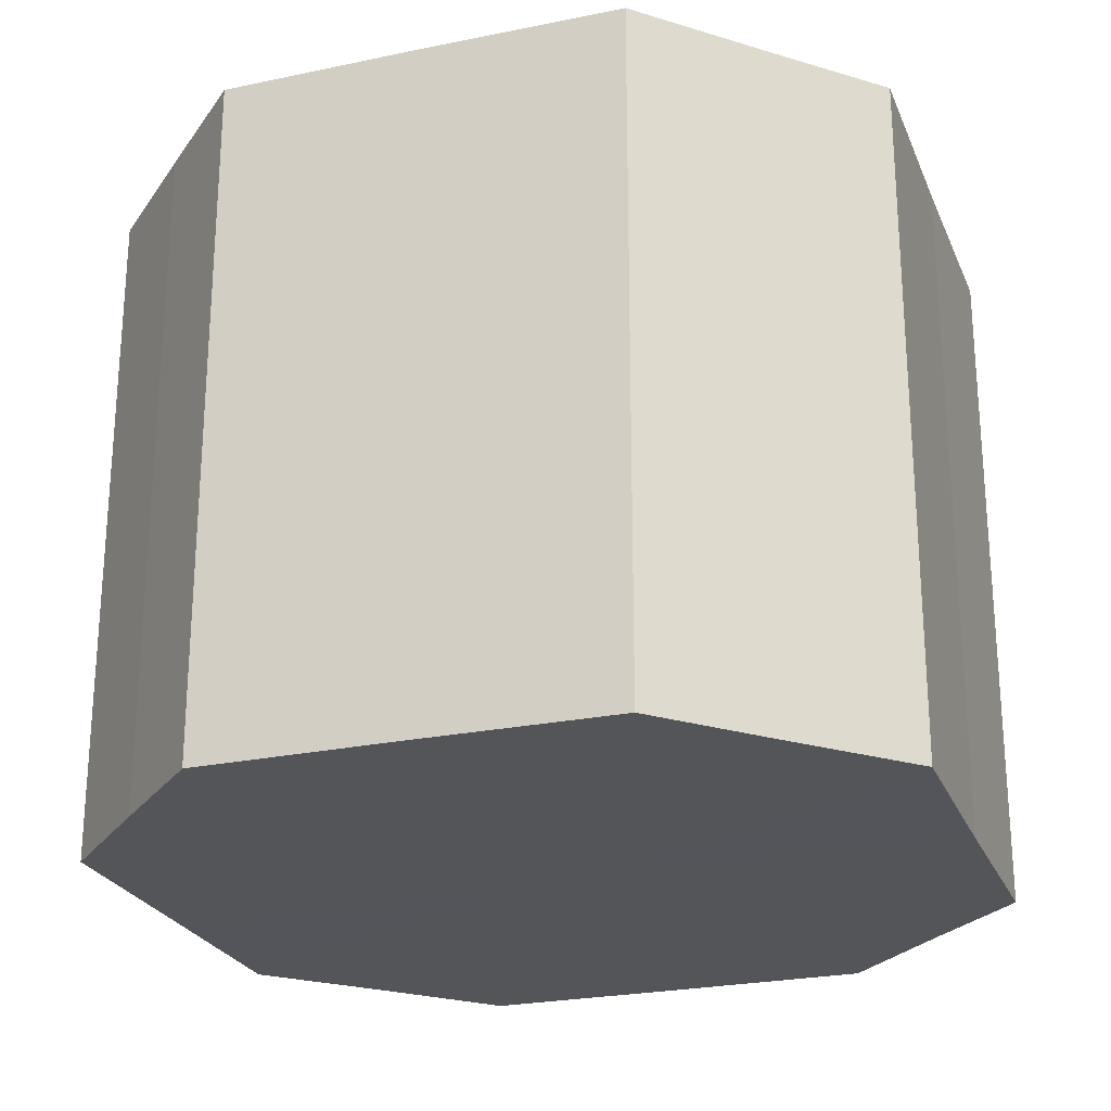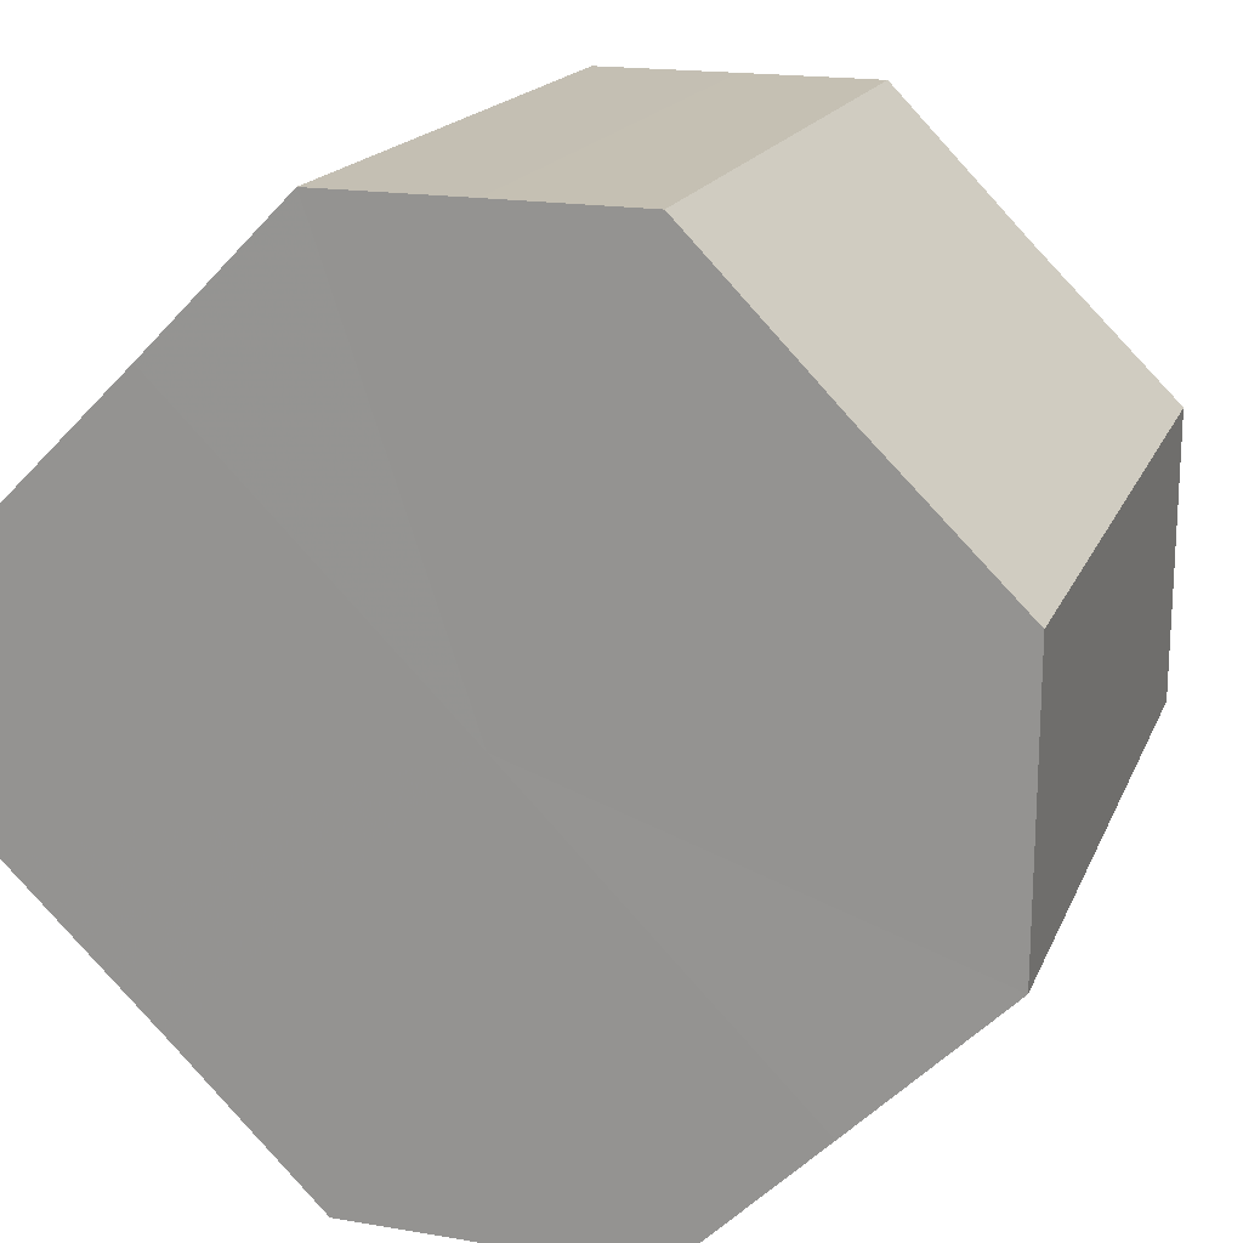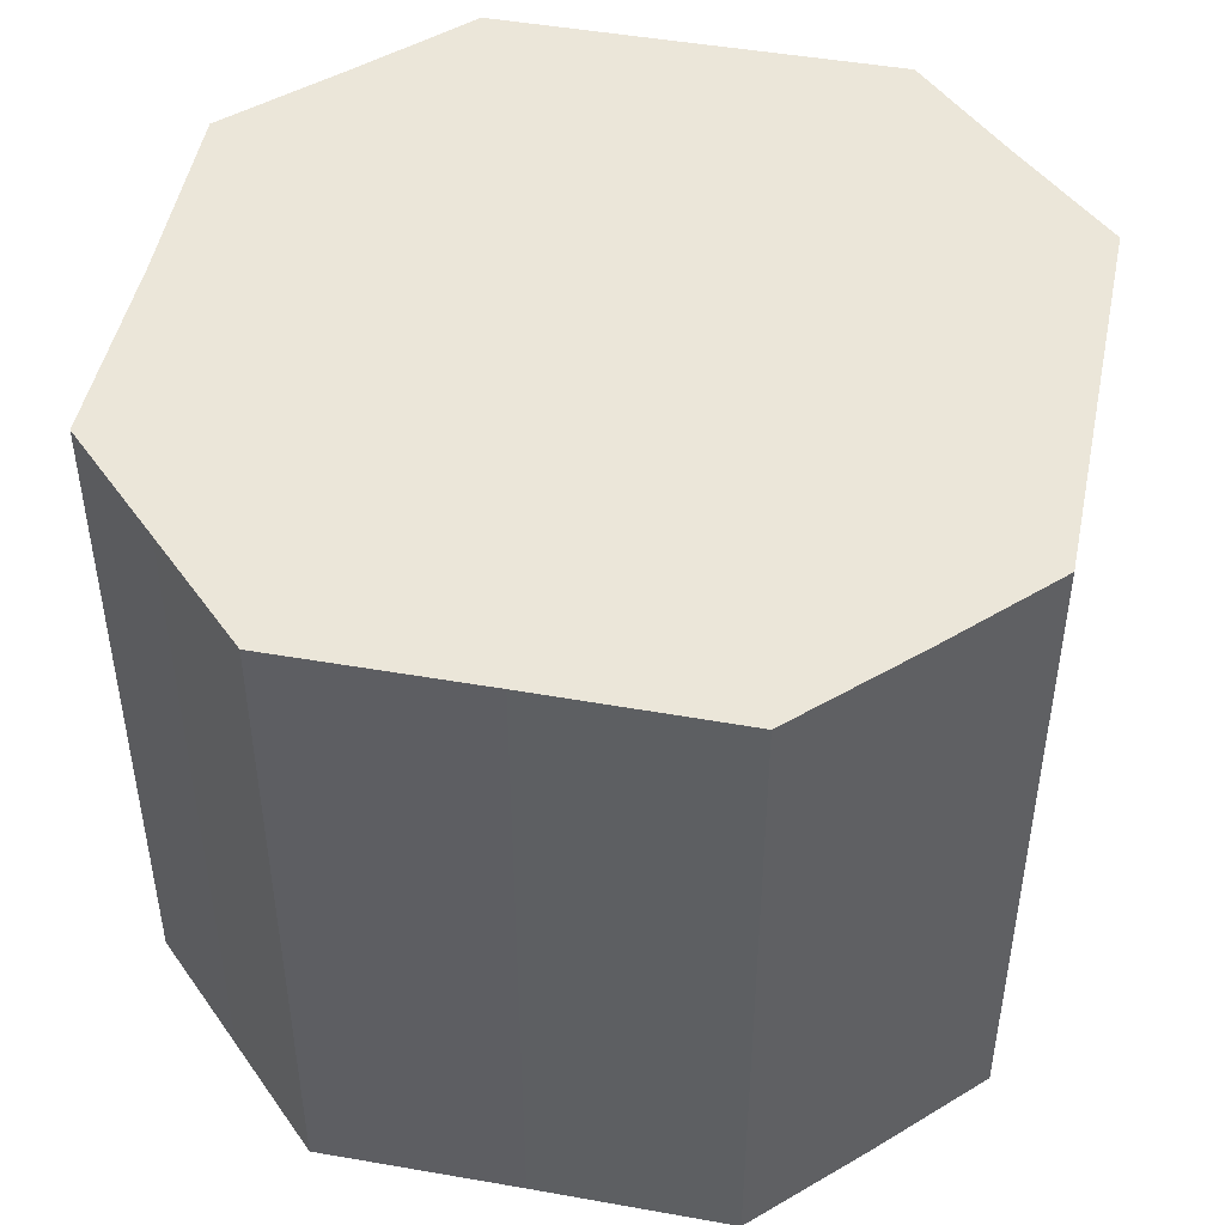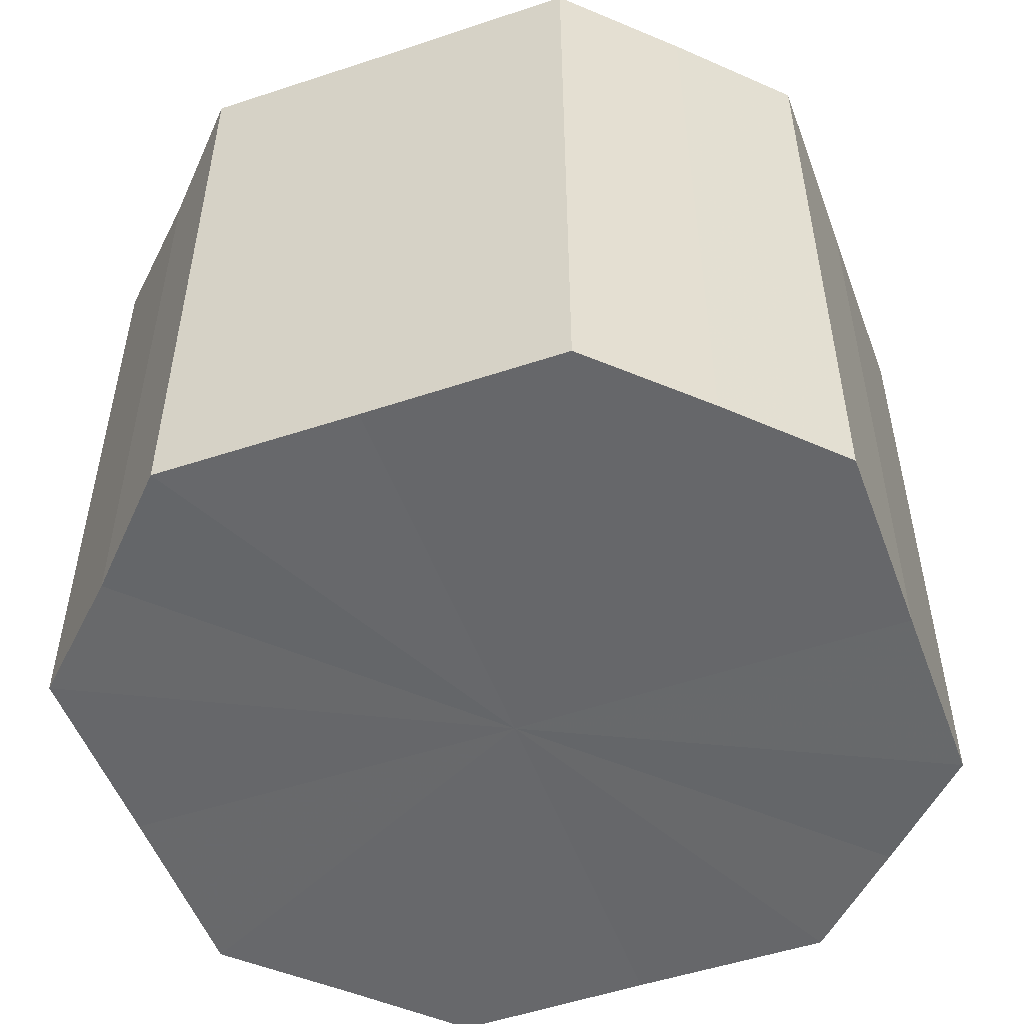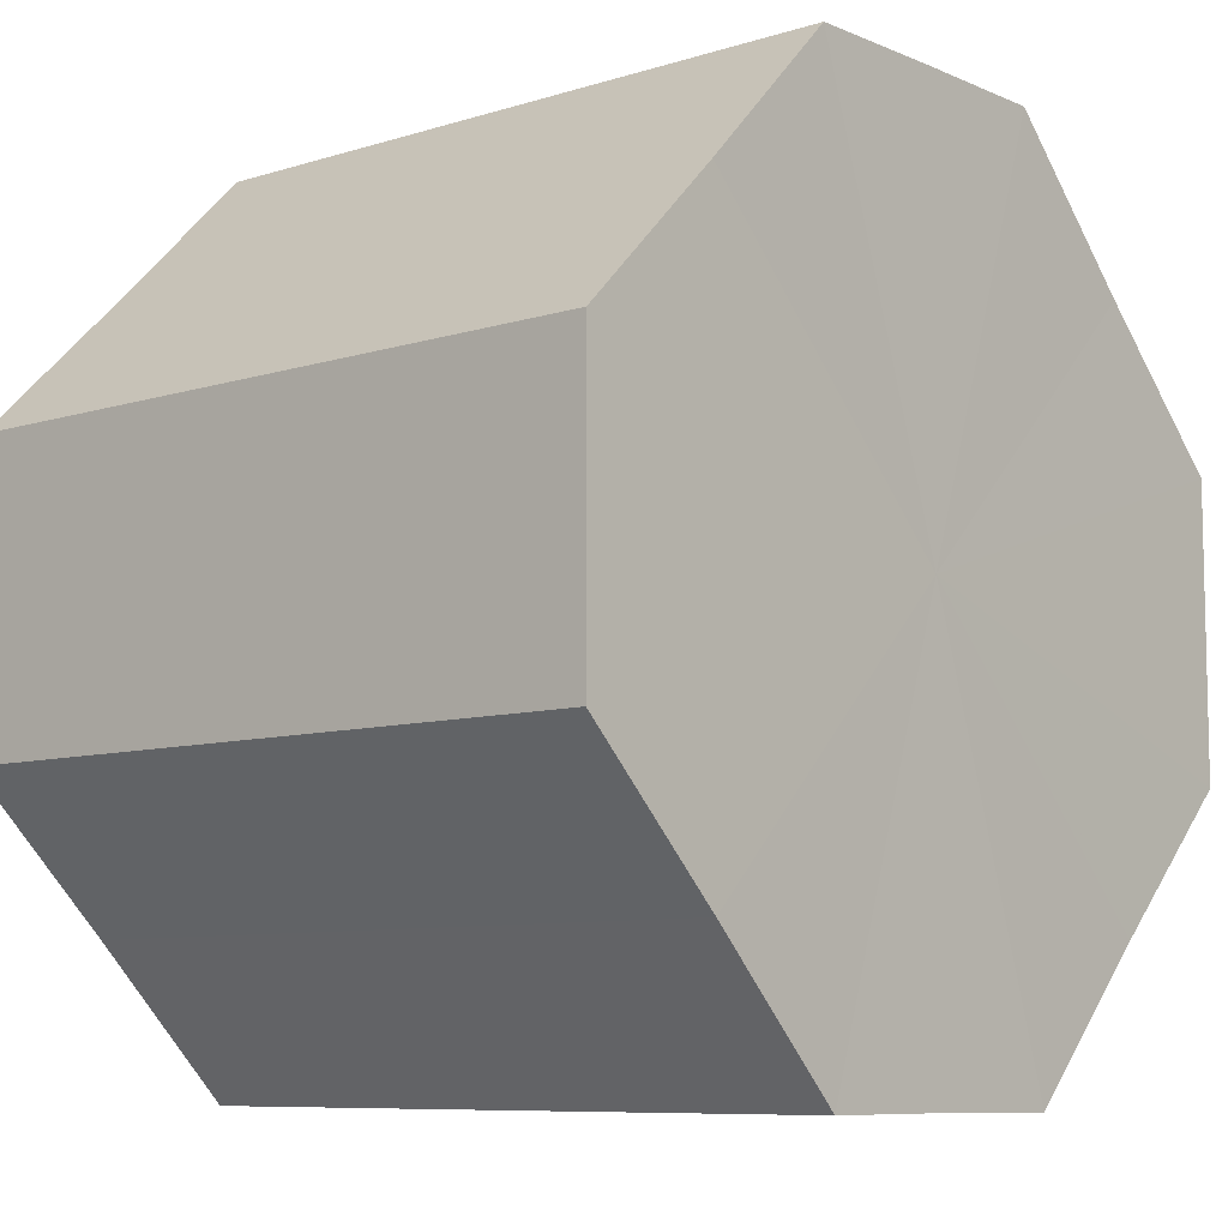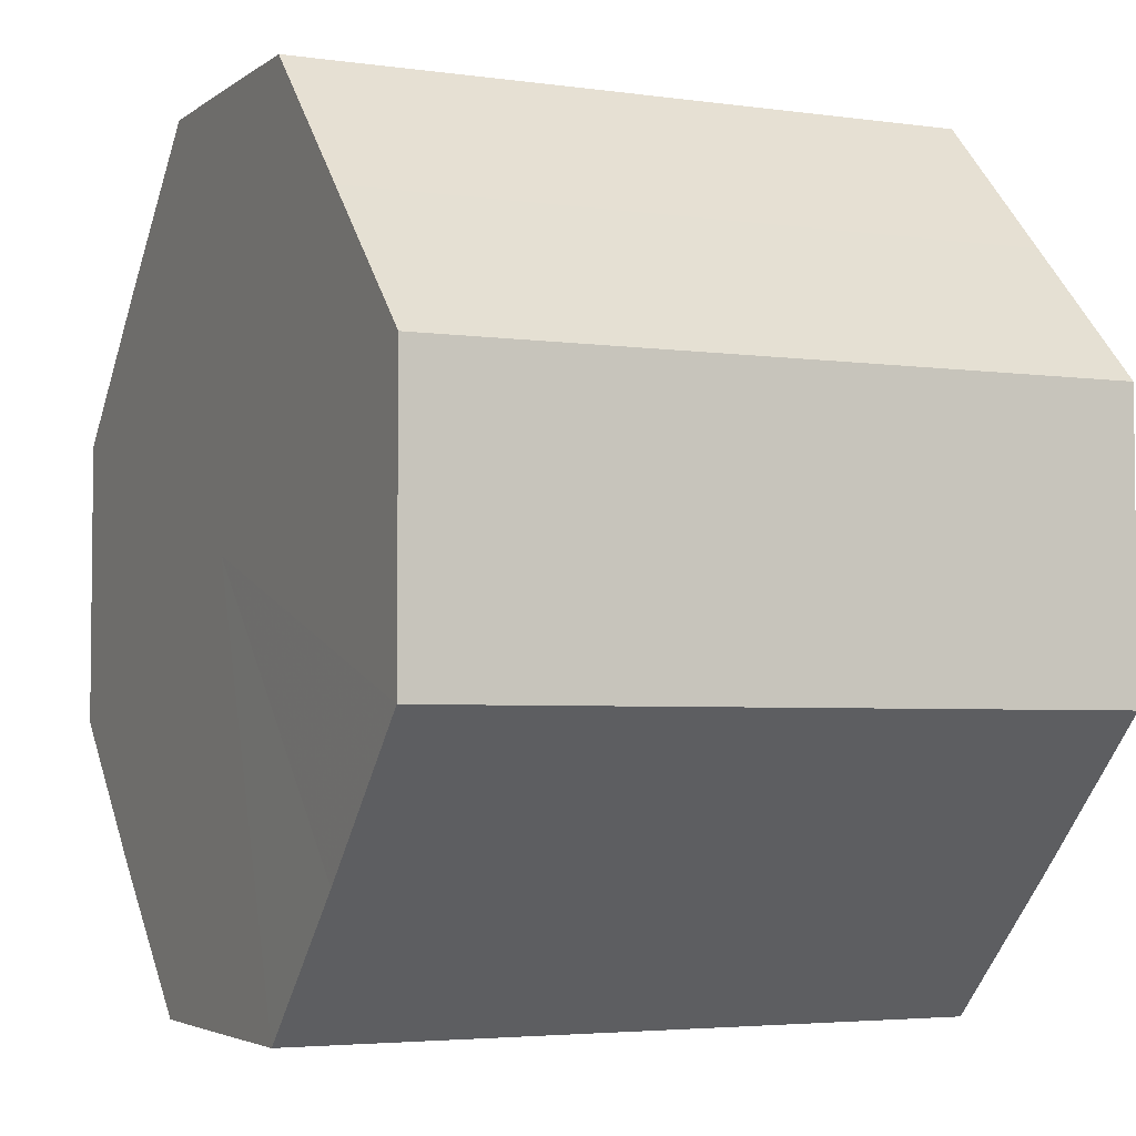
<metadata>
{"format":"obj","ext":"obj","renderer":"f3d","projection":"perspective","resolution":1024,"background":"white","views":[{"elev":-24.7,"azim":63.7,"up":"+Z"},{"elev":18.0,"azim":-162.0,"up":"+Y"},{"elev":47.2,"azim":-123.8,"up":"+Z"},{"elev":-52.2,"azim":-115.0,"up":"+Z"},{"elev":-8.3,"azim":-49.1,"up":"+Y"},{"elev":-4.0,"azim":-115.2,"up":"+Y"}]}
</metadata>
<code>
o 13756
v 2207 1876 14.99
v 2207 1876 14.99
v 2207 1876 15.04
v 2207 1876 14.99
v 2207 1876 15.04
v 2207 1876 14.99
v 2207 1876 15.04
v 2207 1875 14.99
v 2207 1876 15.04
v 2207 1876 14.99
v 2207 1876 15.04
v 2207 1875 14.99
v 2207 1875 15.04
v 2207 1876 14.99
v 2207 1876 15.04
v 2207 1875 14.99
v 2207 1875 15.04
v 2207 1876 14.99
v 2207 1876 15.04
v 2207 1876 14.99
v 2207 1875 15.04
v 2207 1876 14.99
v 2207 1876 15.04
v 2207 1876 14.99
v 2207 1876 15.04
v 2207 1876 14.99
v 2207 1876 15.04
v 2207 1876 14.99
v 2207 1876 15.04
v 2207 1876 14.99
v 2207 1876 15.04
v 2207 1876 15.04
v 2207 1876 15.04
v 2207 1876 14.99
v 2207 1876 15.04
v 2207 1876 14.99
v 2207 1876 15.04
v 2207 1876 15.04
v 2207 1876 14.99
v 2207 1876 15.04
v 2207 1876 14.99
v 2207 1875 14.99
v 2207 1875 15.04
v 2207 1876 15.04
v 2207 1876 14.99
v 2207 1876 15.04
v 2207 1876 14.99
v 2207 1875 14.99
v 2207 1875 15.04
v 2207 1876 15.04
v 2207 1876 14.99
v 2207 1876 15.04
v 2207 1876 14.99
v 2207 1875 14.99
v 2207 1875 15.04
v 2207 1876 15.04
v 2207 1876 14.99
v 2207 1876 15.04
v 2207 1876 14.99
v 2207 1876 14.99
v 2207 1876 15.04
v 2207 1876 15.04
v 2207 1876 14.99
v 2207 1876 14.99
v 2207 1876 14.99
v 2207 1876 14.99
v 2207 1876 14.99
v 2207 1876 14.99
v 2207 1876 14.99
v 2207 1875 14.99
v 2207 1876 14.99
v 2207 1875 14.99
v 2207 1876 14.99
v 2207 1875 14.99
v 2207 1876 14.99
v 2207 1876 14.99
v 2207 1876 14.99
v 2207 1876 14.99
v 2207 1876 14.99
v 2207 1876 14.99
v 2207 1876 14.99
v 2207 1876 15.04
v 2207 1876 15.04
v 2207 1876 15.04
v 2207 1876 15.04
v 2207 1876 15.04
v 2207 1876 15.04
v 2207 1875 15.04
v 2207 1876 15.04
v 2207 1875 15.04
v 2207 1876 15.04
v 2207 1875 15.04
v 2207 1876 15.04
v 2207 1876 15.04
v 2207 1876 15.04
v 2207 1876 15.04
v 2207 1876 15.04
v 2207 1876 15.04
f 1 2 3
f 2 4 5
f 6 1 7
f 4 8 9
f 10 6 11
f 8 12 13
f 14 10 15
f 12 16 17
f 18 14 19
f 16 20 21
f 22 18 23
f 20 24 25
f 26 22 27
f 24 28 29
f 30 26 31
f 28 30 32
f 33 34 35
f 35 36 37
f 38 39 33
f 40 41 38
f 37 42 43
f 44 45 40
f 46 47 44
f 43 48 49
f 50 51 46
f 52 53 50
f 49 54 55
f 56 57 52
f 58 59 56
f 55 60 61
f 62 63 58
f 61 64 62
f 65 66 67
f 65 68 66
f 65 67 69
f 65 70 68
f 65 69 71
f 65 72 70
f 65 71 73
f 65 74 72
f 65 73 75
f 65 76 74
f 65 75 77
f 65 78 76
f 65 77 79
f 65 80 78
f 65 79 81
f 65 81 80
f 82 83 84
f 82 85 83
f 82 84 86
f 82 87 85
f 82 86 88
f 82 89 87
f 82 88 90
f 82 91 89
f 82 90 92
f 82 93 91
f 82 92 94
f 82 95 93
f 82 94 96
f 82 97 95
f 82 96 98
f 82 98 97

</code>
